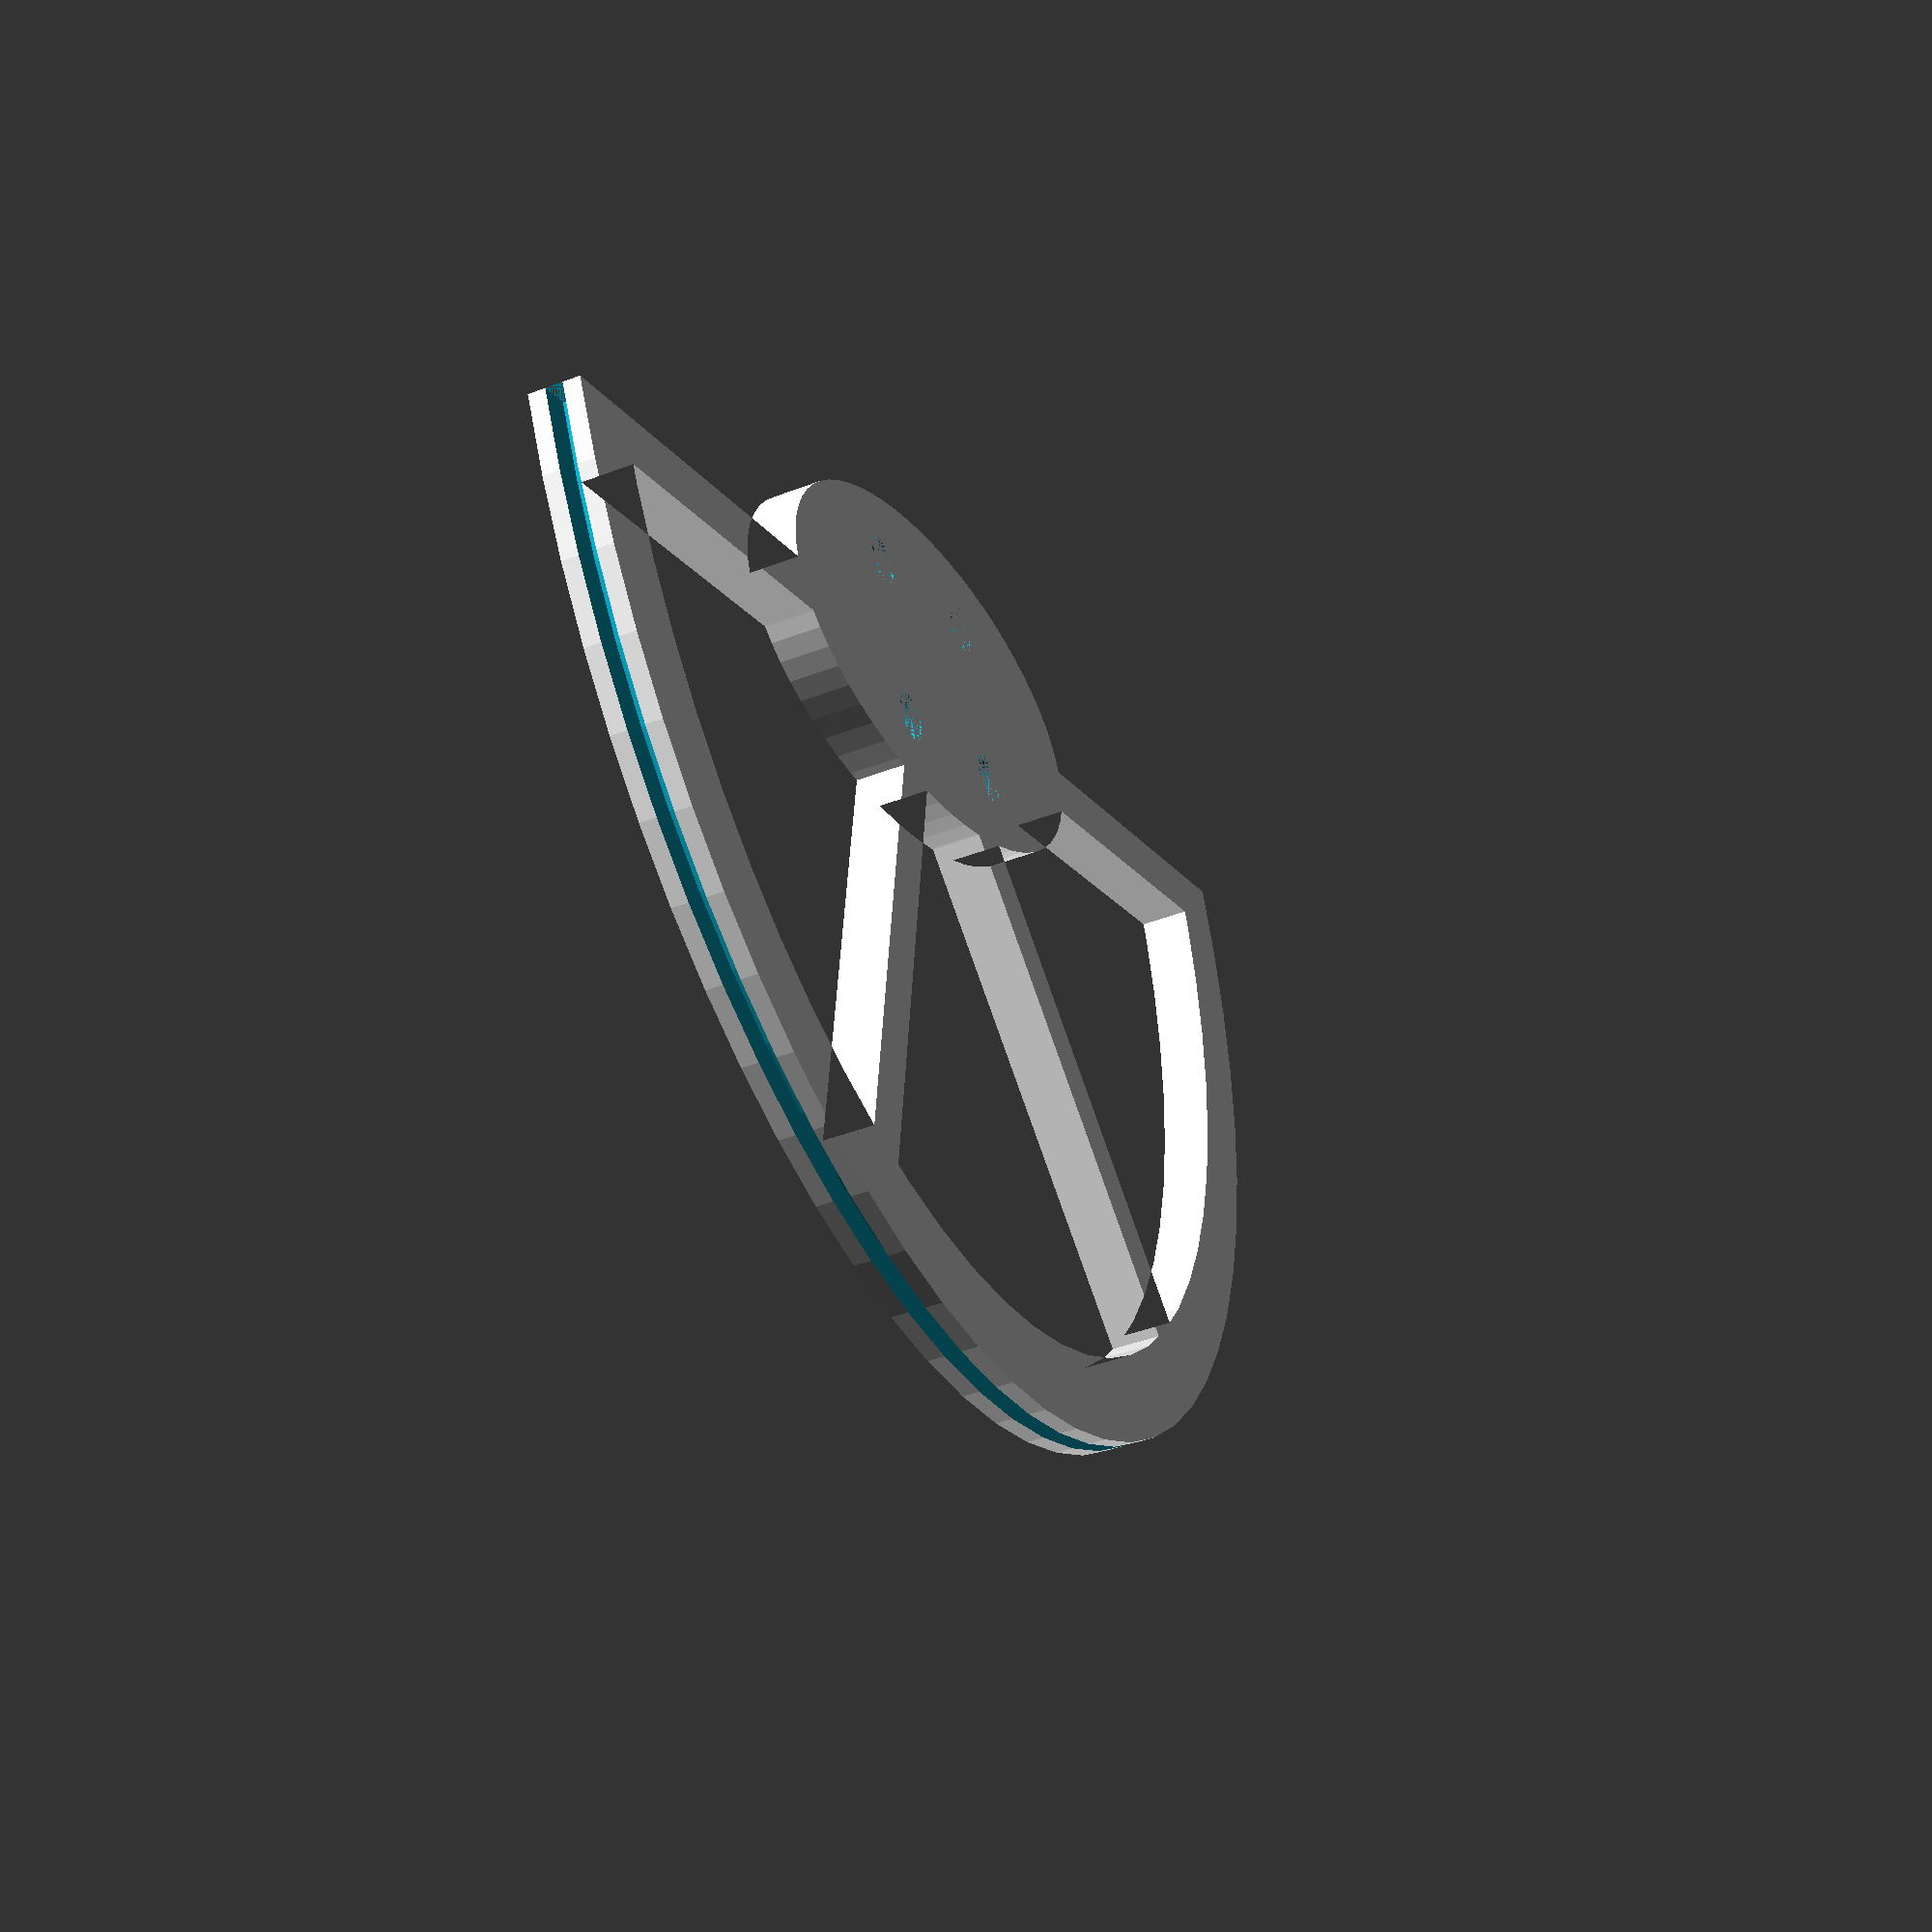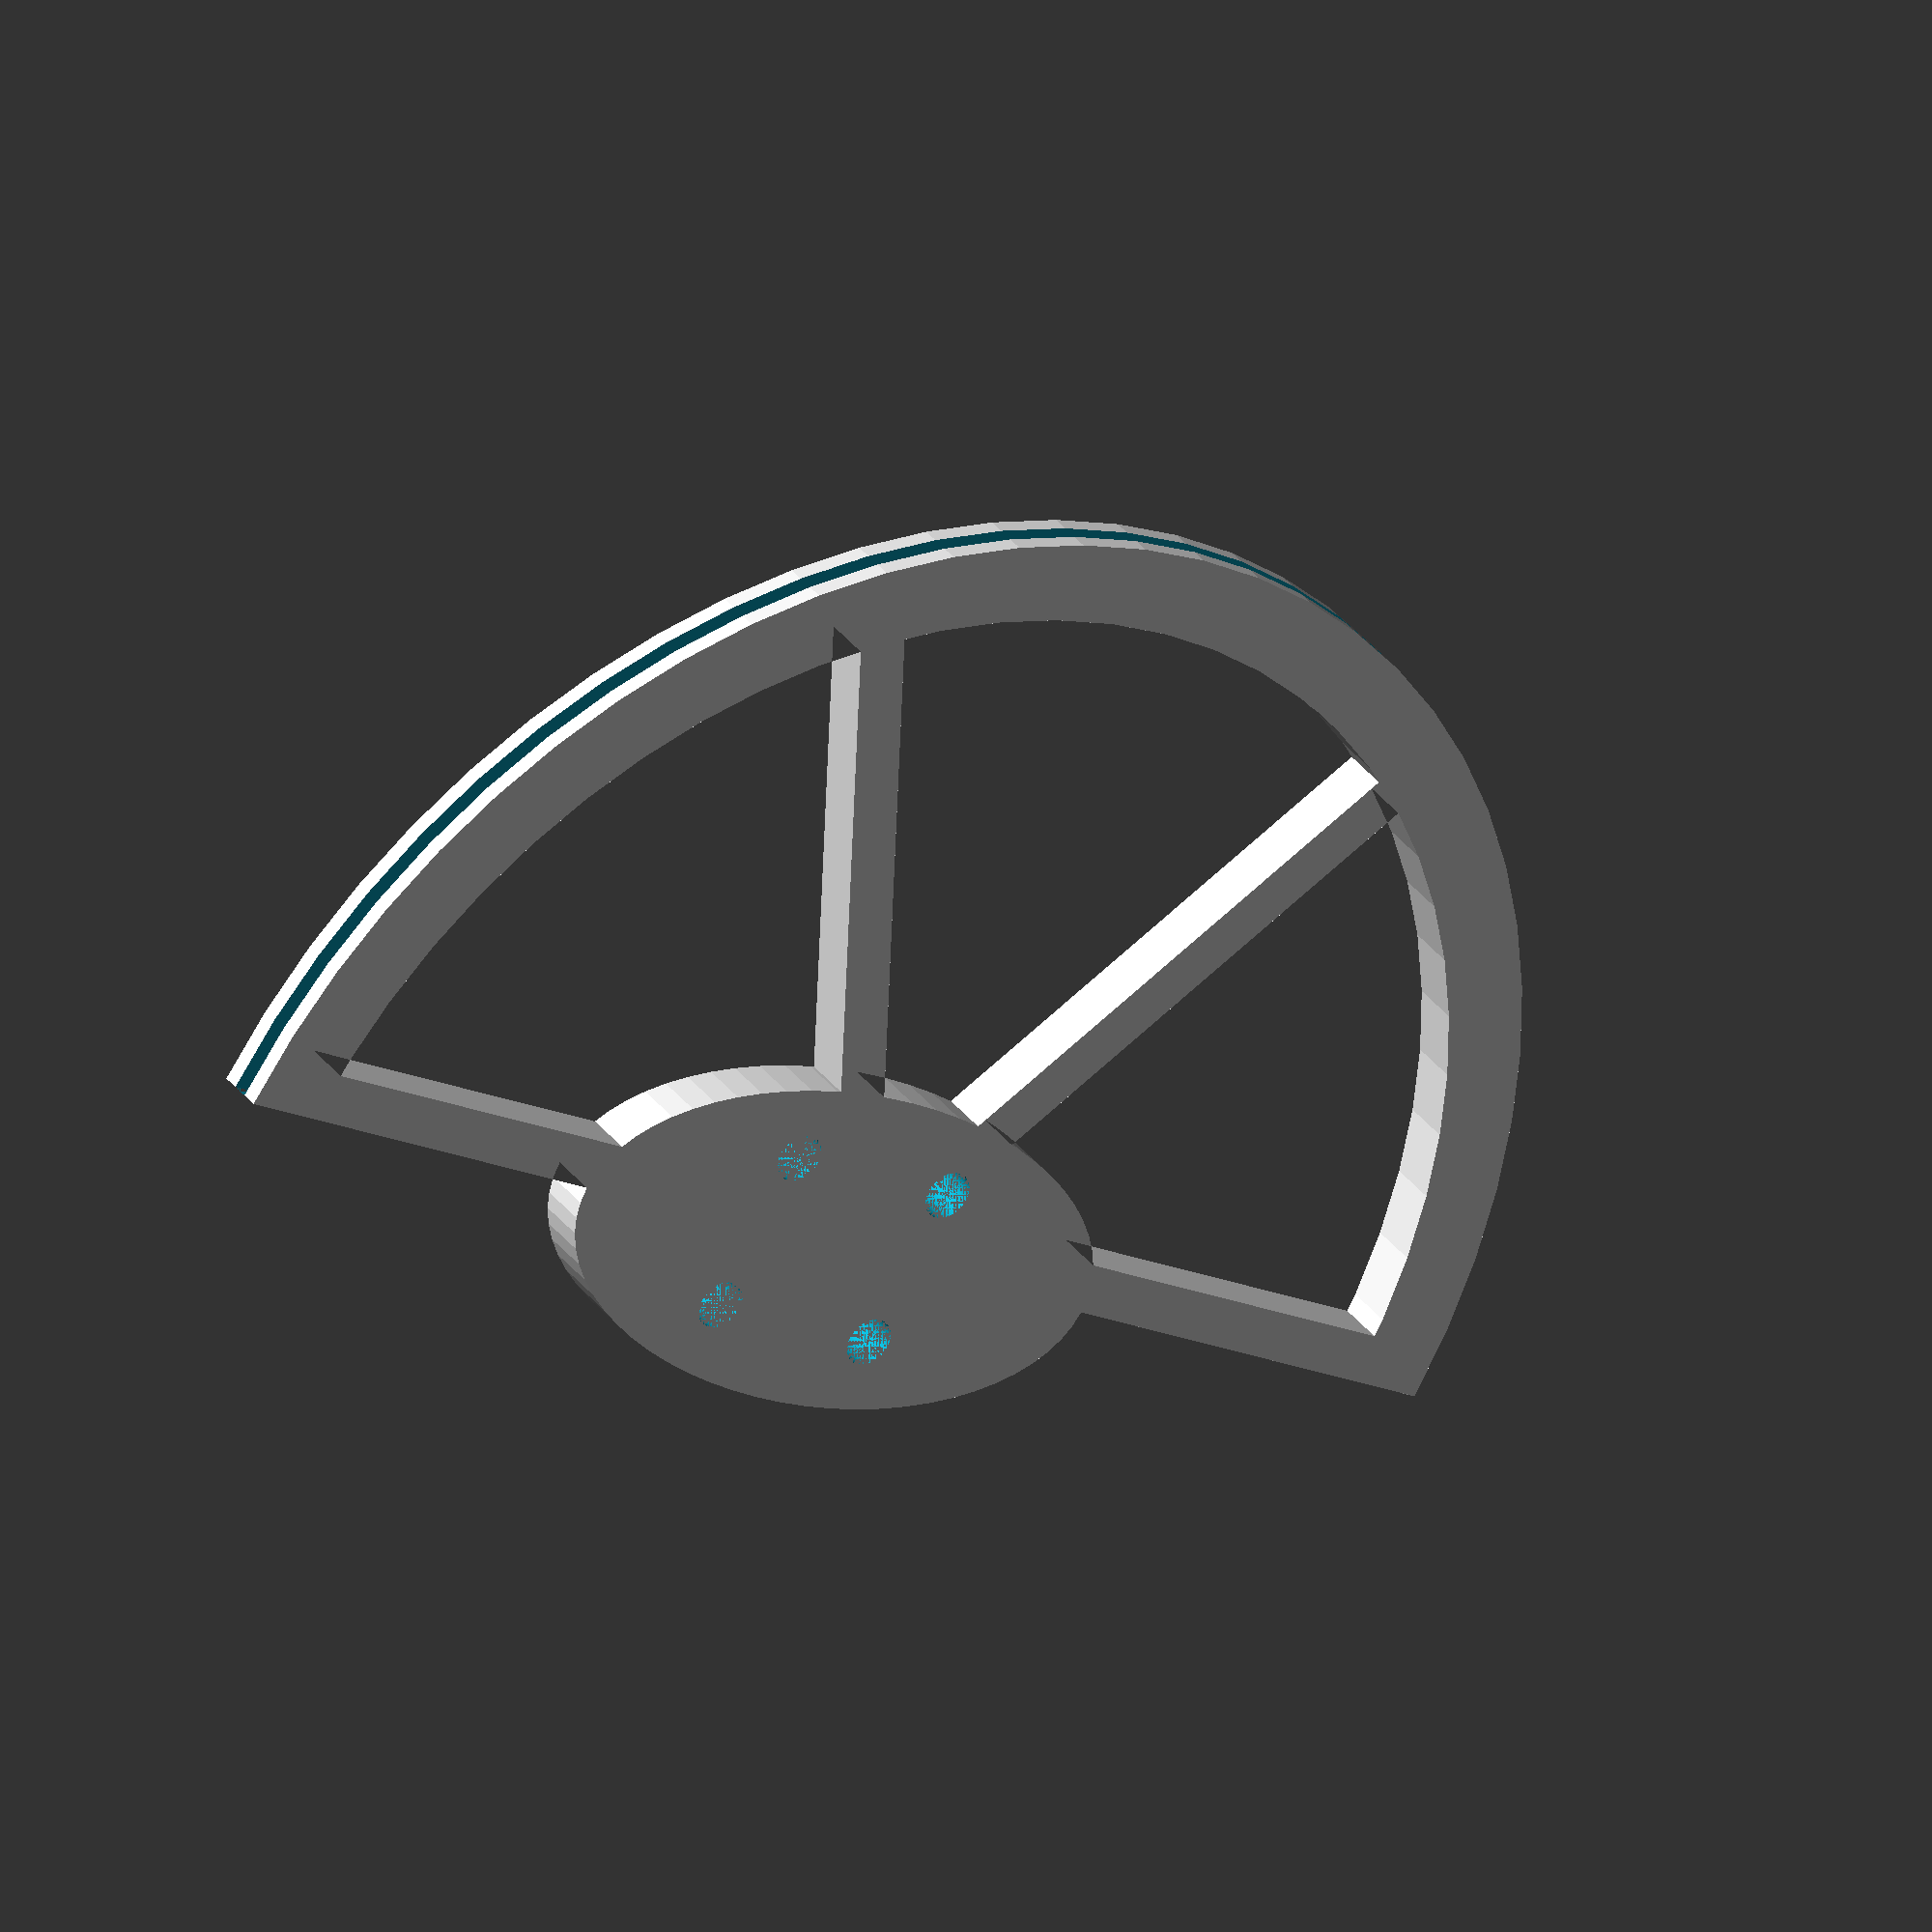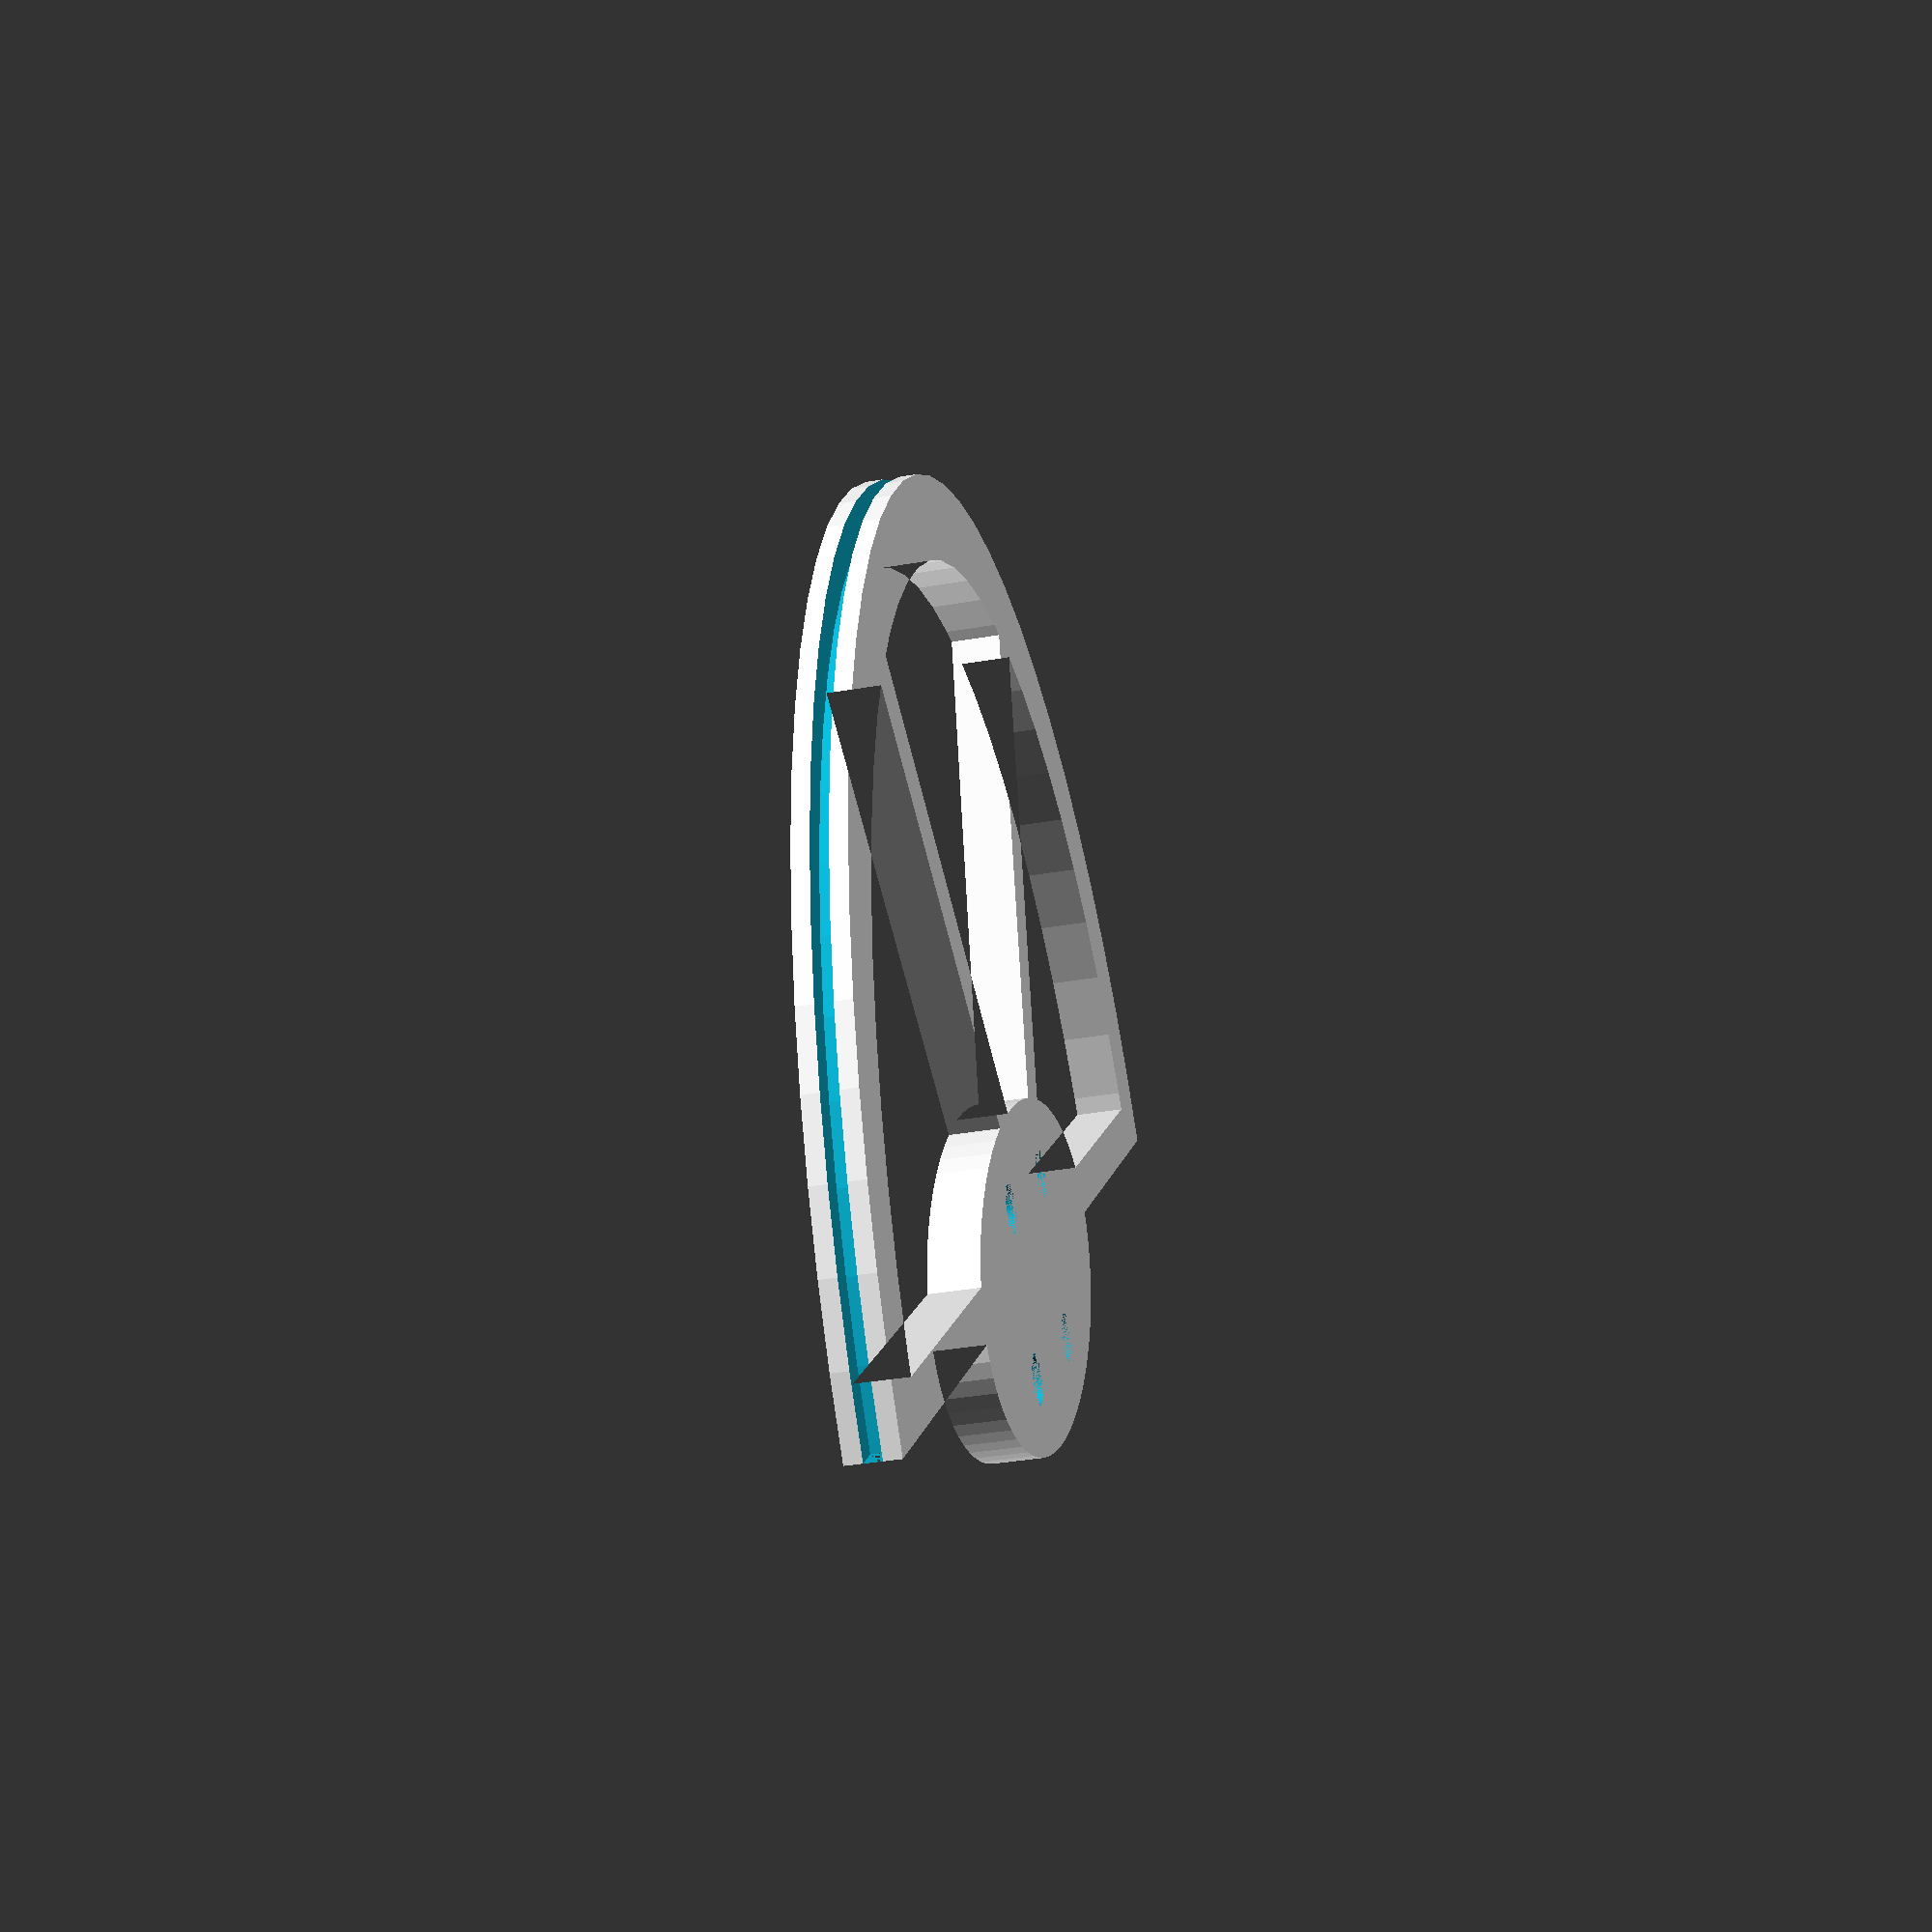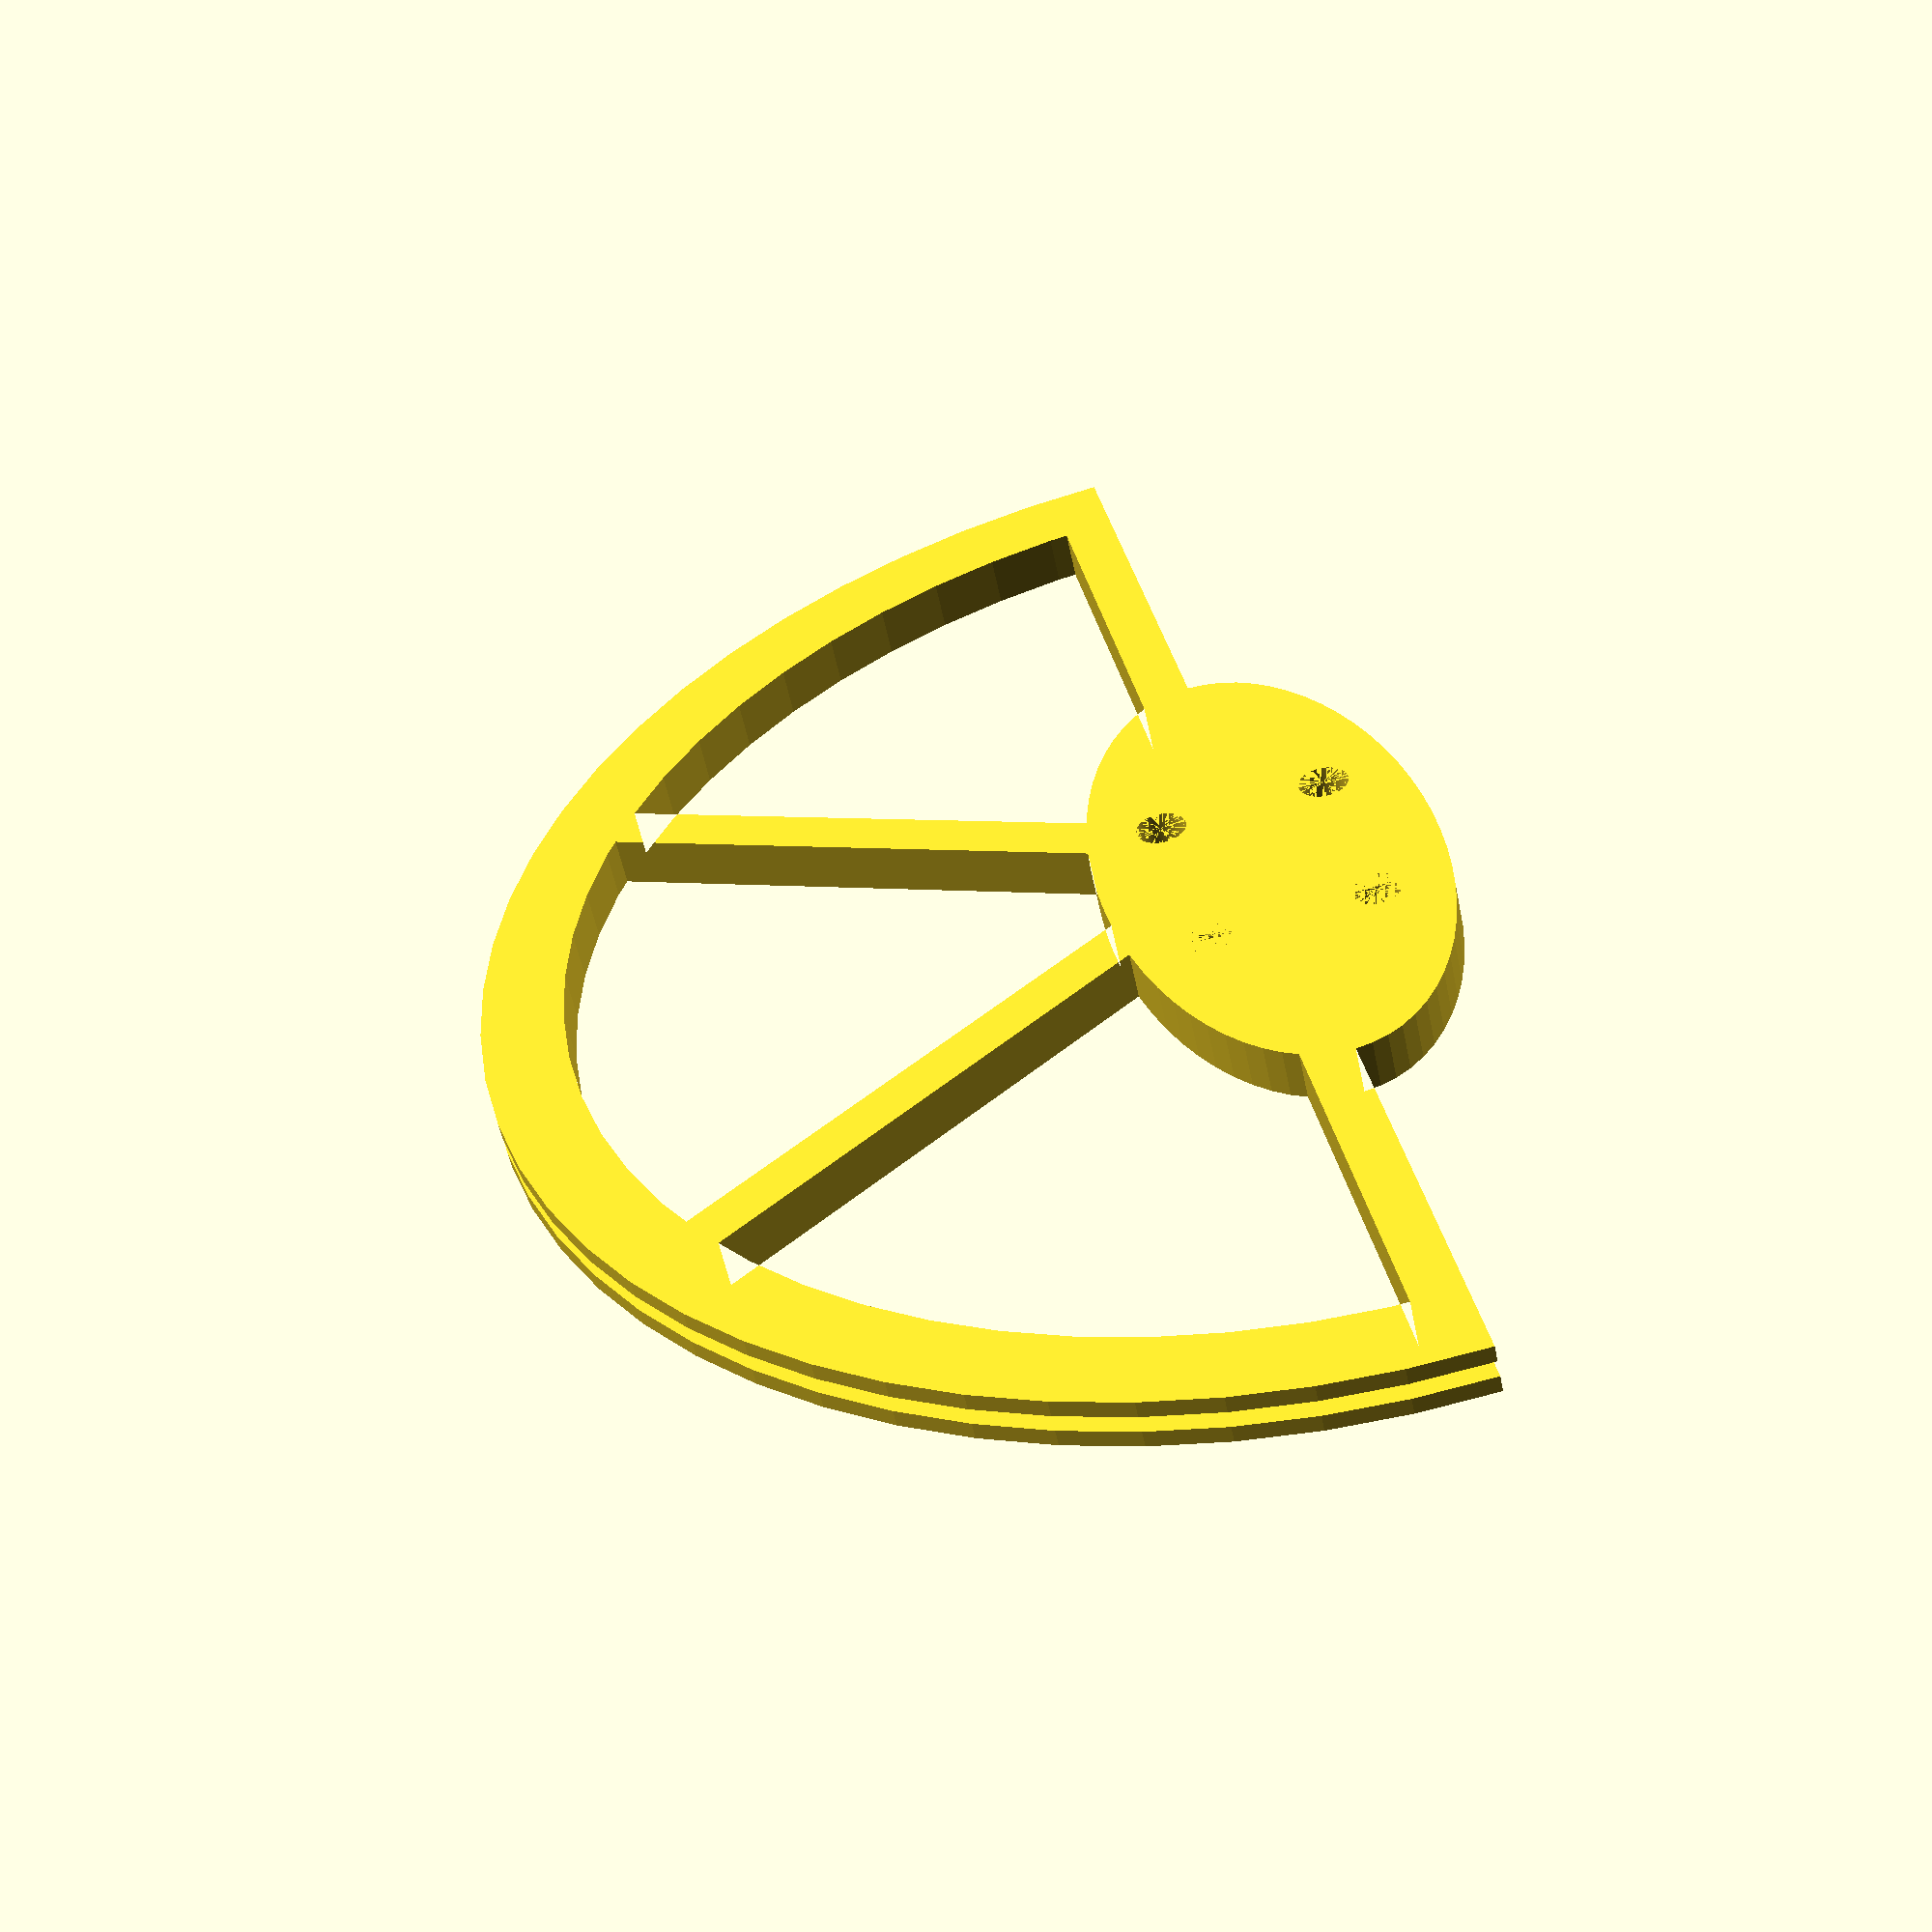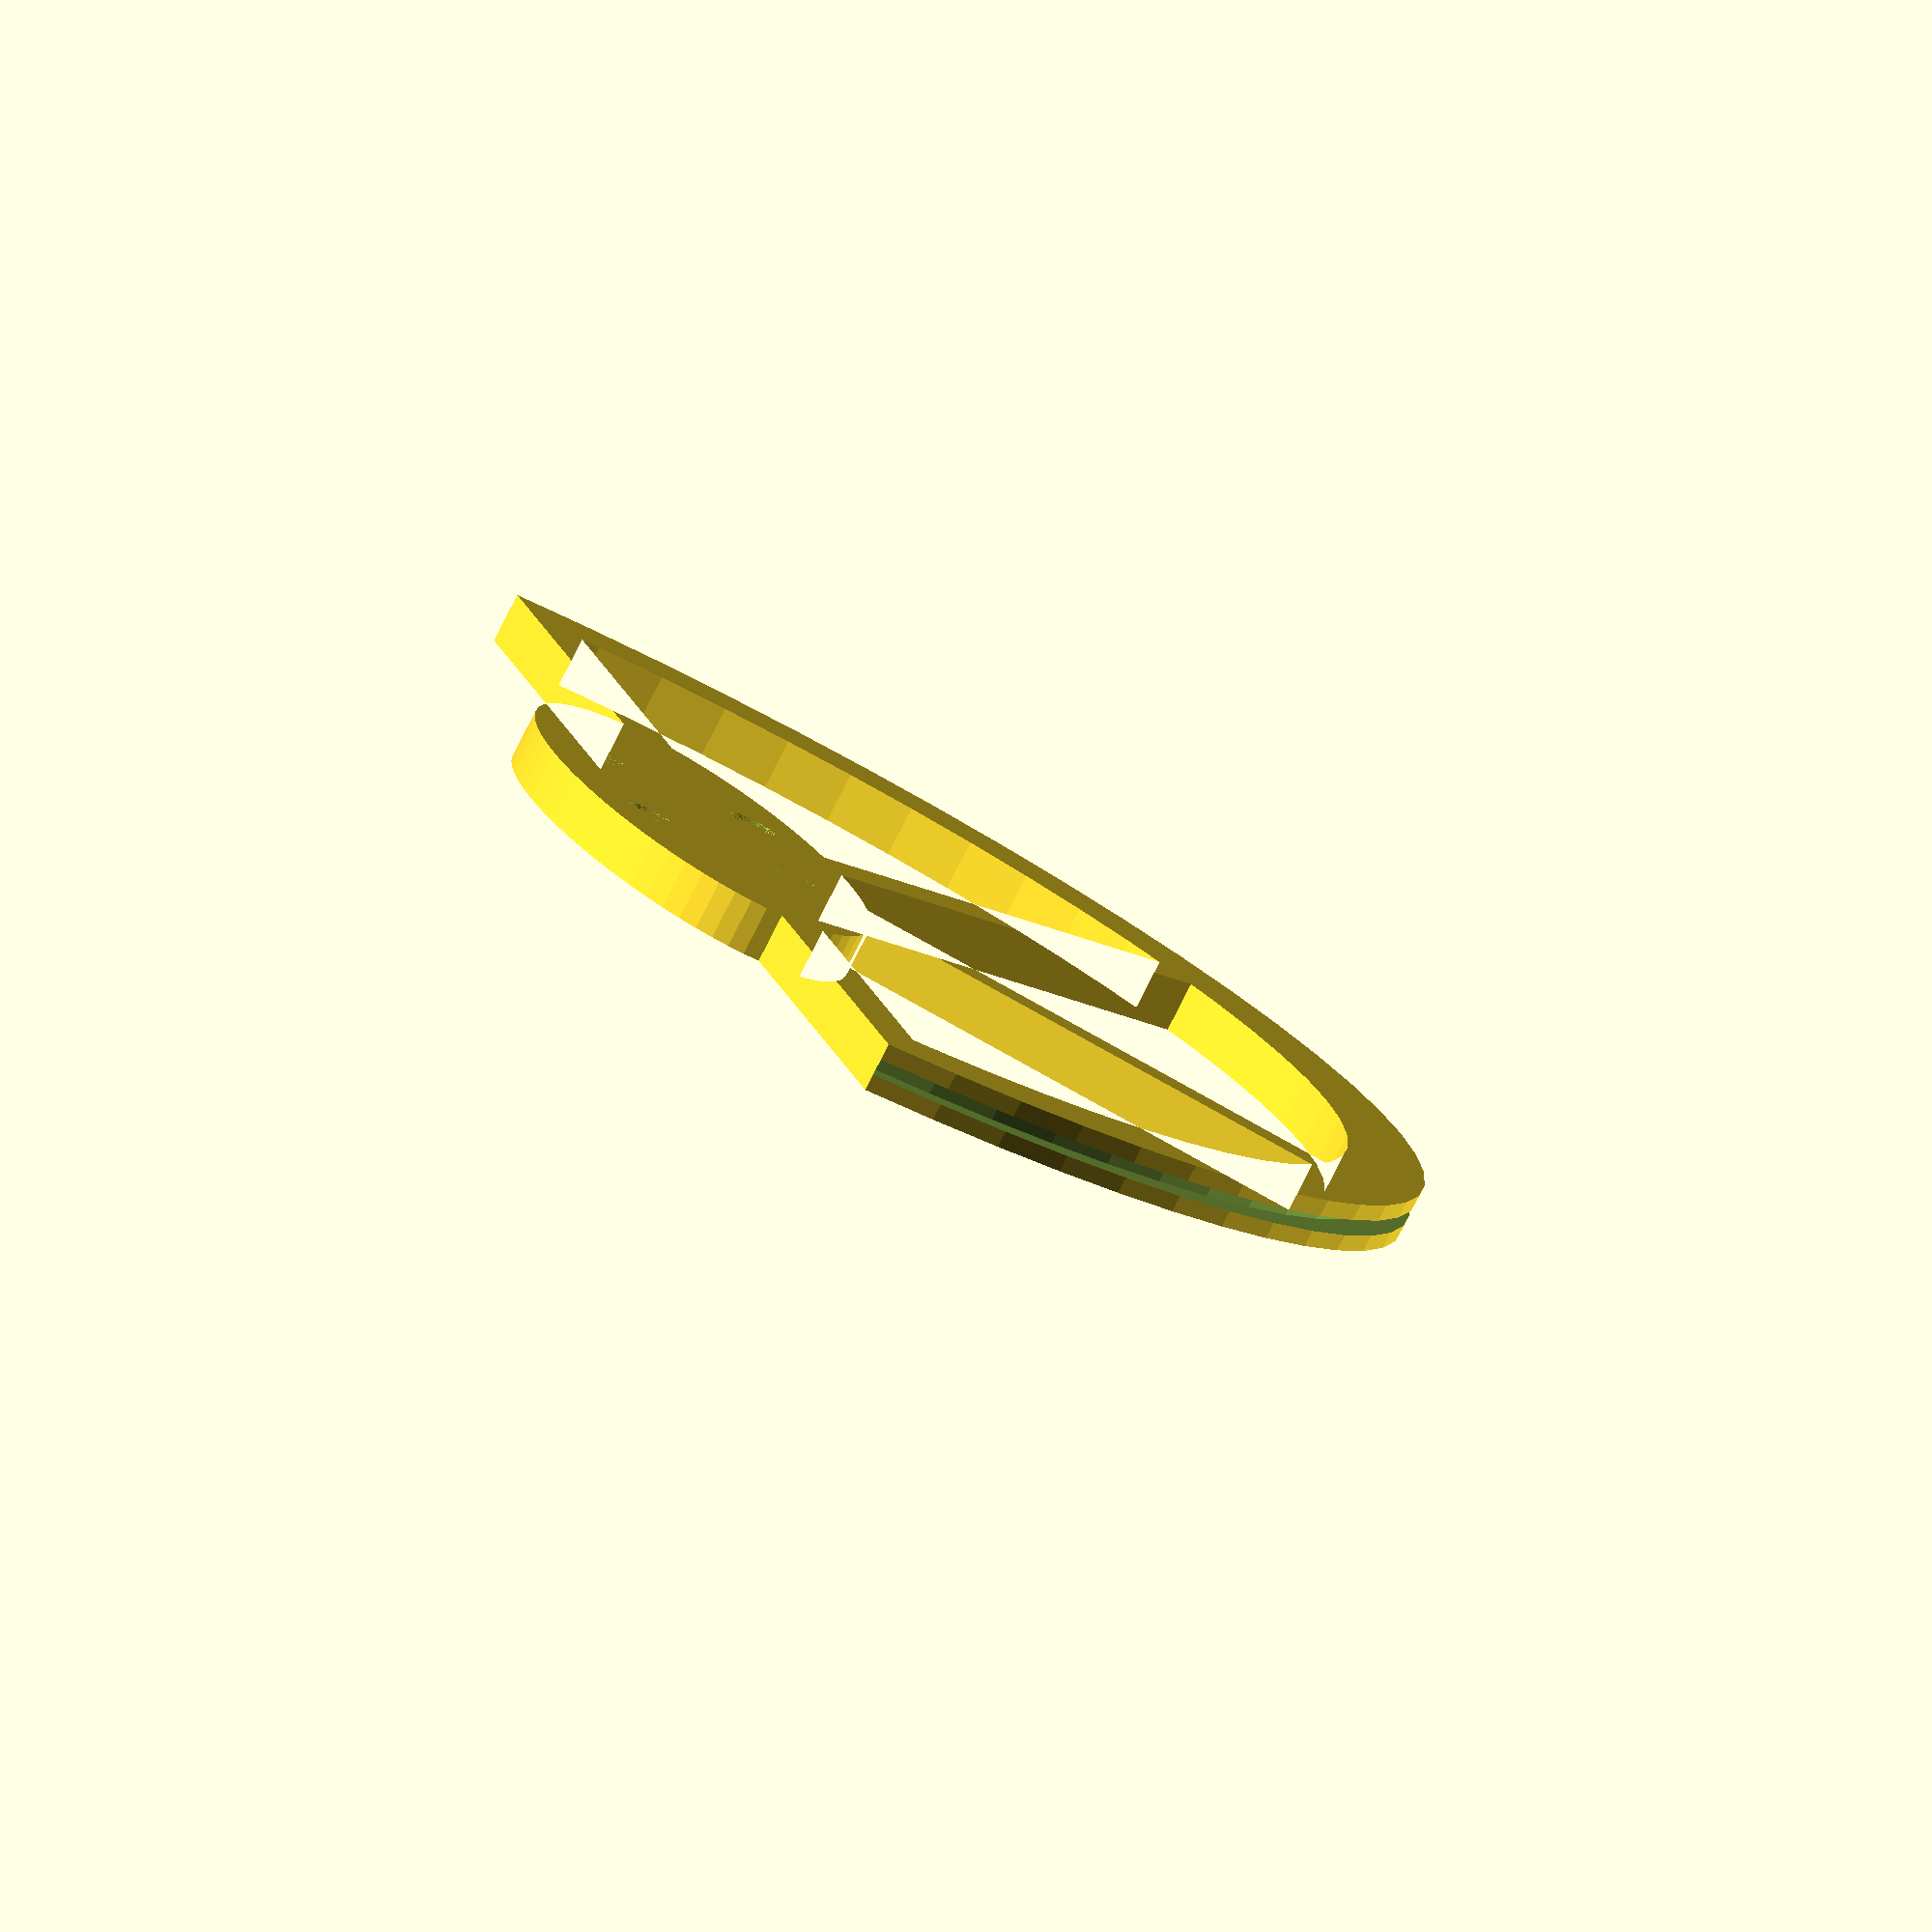
<openscad>
$fn = 64;

gear_diam = 90;
gear_thickness = 3;
gear_spur_depth = 2;
gear_rim_width = 3;

// Servo head
module servo_arm() {
  tip_diameter = 3.75;
  base_diameter = 7;
  short_arm_length = 15.7;
  long_arm_length = 18.1;
  bar_length = 16.45;
  arm_thickness = 1.75;
  base_thickness = 4;
  screw_height = 5;
  screw_diam = 4.2;

  // origin is center of arm attachment (screw center, without base)
  union() {
    linear_extrude(height=arm_thickness, center=true){
      union() {
        // arm and center
        hull() {
          circle(d=base_diameter);
          translate([long_arm_length - tip_diameter / 2, 0])
            circle(d=tip_diameter);
          translate([-(short_arm_length - tip_diameter / 2), 0])
            circle(d=tip_diameter);
        }

        // short bar across
        hull() {
          translate([0, bar_length / 2 - tip_diameter / 2])
            circle(d=tip_diameter);
          translate([0, -(bar_length / 2 - tip_diameter / 2)])
            circle(d=tip_diameter);
        }
      }
    }
    translate([0, 0, -base_thickness + arm_thickness / 2]) {
      cylinder(d=base_diameter, h=base_thickness);
      cylinder(d=screw_diam, h=screw_height);
    }
  }
}

module servo_mount_mold_box() {
  difference() {
    translate([0, 0, 0.25])
      cube([37, 20, 2], center=true);
    servo_arm();
  }
}

module half_circle_rim(inner, outer) {
  difference() {
    circle(d=outer);
    circle(d=inner);
    translate([0, -outer/2])
      square([outer/2, outer]);
  }
}

module gear() {
  outer_diam = gear_diam + 2 * gear_spur_depth;
  inner_diam = gear_diam - 2 * gear_rim_width;

  difference() {
    union() {
      // half moon rim
      linear_extrude(height=gear_thickness) {
        half_circle_rim(inner_diam, outer_diam);
        translate([-gear_rim_width, -gear_diam/2])
          square([gear_rim_width, gear_diam]);

        // box that fits the servo mount
        resize([20, 40], center=true) circle(d=1);

        // arm 1
        rotate([0, 0, 60])
          square([gear_rim_width, gear_diam/2]);

        // arm 2
        rotate([0, 0, 120])
          square([gear_rim_width, gear_diam/2]);
      }
    }

    // spur cutout
    translate([0, 0, gear_thickness/3]) {
      linear_extrude(height=gear_thickness/3) {
        half_circle_rim(gear_diam, outer_diam+1);
      }
    }

    // servo arm mount cutout
    translate([0, 0, 1.75/2])
      rotate([0, 0, 90])
        servo_arm();

    // cable tie cutouts
    for(x = [-1, 1])
      for(y = [-1, 1])
        translate([x * 5, y * 6, 0])
          cylinder(d=3, h=gear_thickness);
  }

}

gear();

</openscad>
<views>
elev=42.7 azim=246.0 roll=294.5 proj=p view=solid
elev=144.6 azim=302.5 roll=211.8 proj=o view=wireframe
elev=37.2 azim=45.9 roll=282.6 proj=p view=solid
elev=54.4 azim=348.7 roll=11.6 proj=p view=wireframe
elev=80.3 azim=165.1 roll=333.1 proj=o view=solid
</views>
